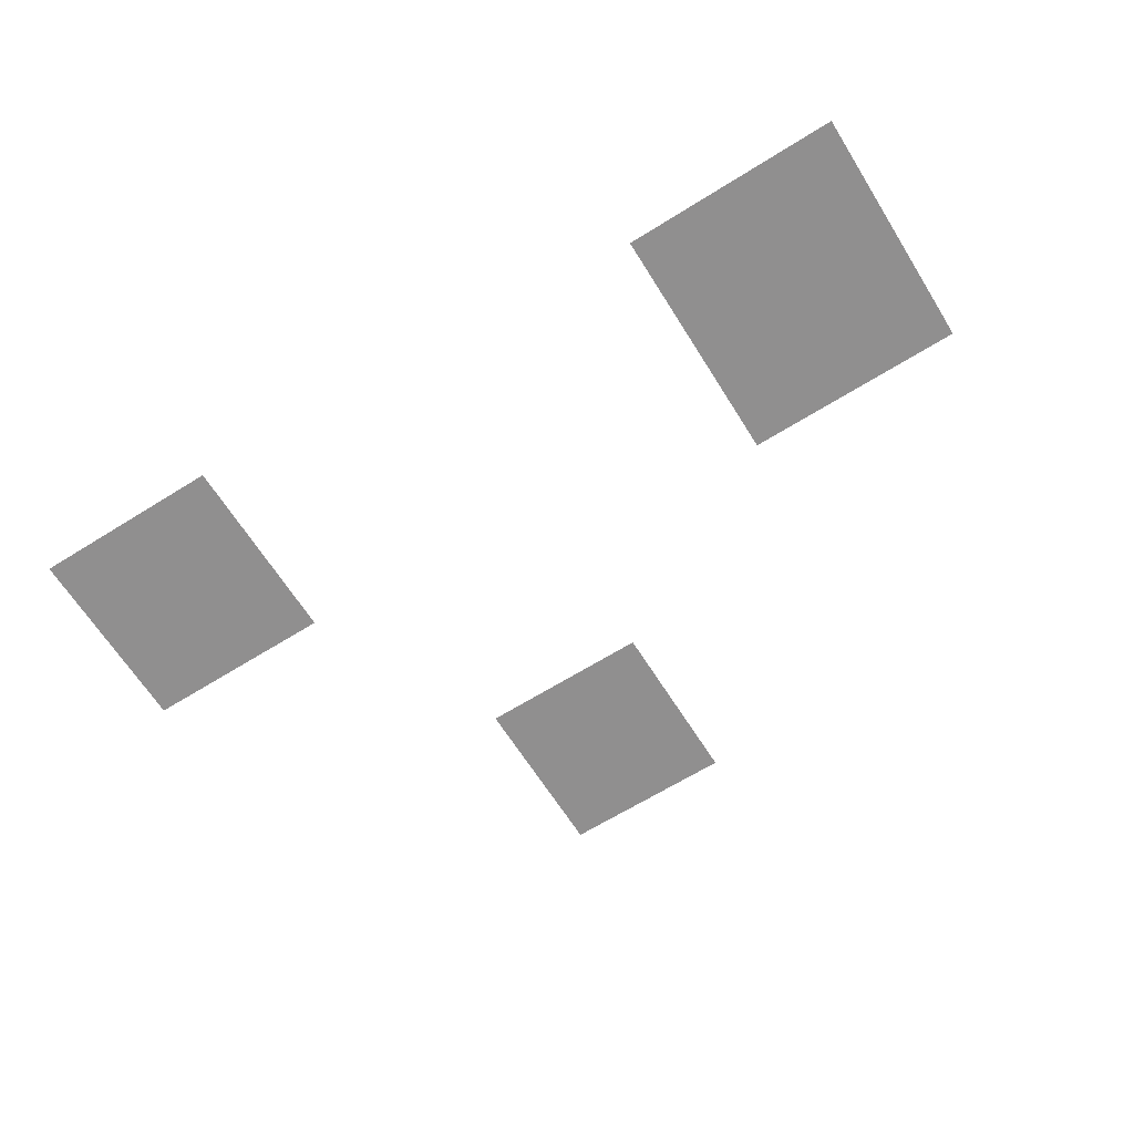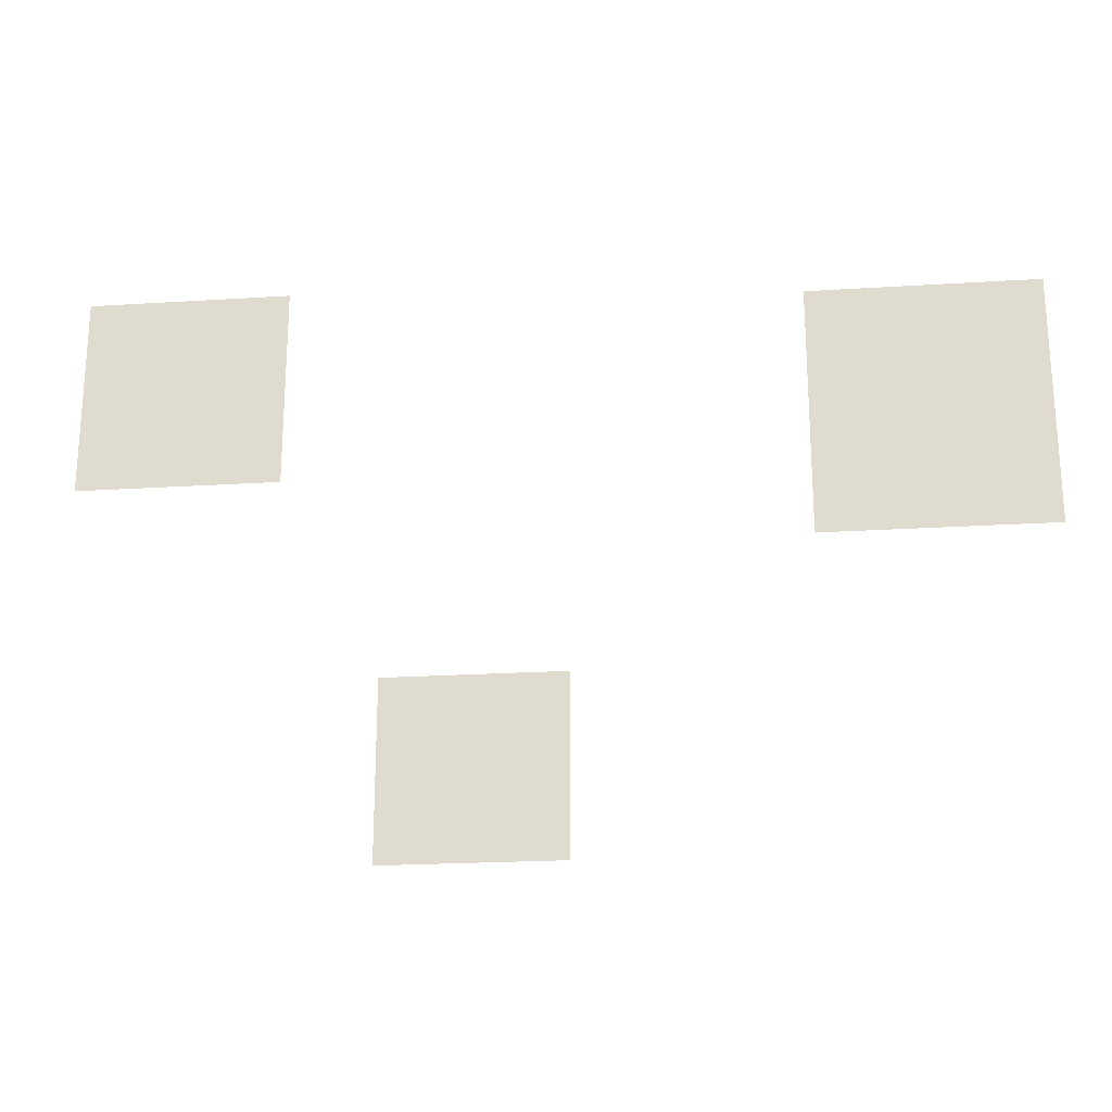
<metadata>
{"format":"obj","ext":"obj","renderer":"f3d","projection":"perspective","resolution":1024,"background":"white","views":[{"elev":-65.4,"azim":-147.9,"up":"+Z"},{"elev":-22.4,"azim":-173.8,"up":"+Y"}]}
</metadata>
<code>
v -19200 -25600 0
v -22400 -25600 0
v -22400 -22400 0
v -19200 -22400 0
v -22400 -25600 0
v -25600 -25600 0
v -25600 -22400 0
v -22400 -22400 0
v -25600 -25600 0
v -28800 -25600 0
v -28800 -22400 0
v -25600 -22400 0
v -28800 -25600 0
v -32000 -25600 0
v -32000 -22400 0
v -28800 -22400 0
v -32000 -25600 0
v -35200 -25600 0
v -35200 -22400 0
v -32000 -22400 0
v -35200 -25600 0
v -38400 -25600 0
v -38400 -22400 0
v -35200 -22400 0
v -38400 -25600 0
v -41600 -25600 0
v -41600 -22400 0
v -38400 -22400 0
v -41600 -25600 0
v -44800 -25600 0
v -44800 -22400 0
v -41600 -22400 0
v -19200 -28800 0
v -22400 -28800 0
v -22400 -25600 0
v -19200 -25600 0
v -22400 -28800 0
v -25600 -28800 0
v -25600 -25600 0
v -22400 -25600 0
v -25600 -28800 0
v -28800 -28800 0
v -28800 -25600 0
v -25600 -25600 0
v -28800 -28800 0
v -32000 -28800 0
v -32000 -25600 0
v -28800 -25600 0
v -32000 -28800 0
v -35200 -28800 0
v -35200 -25600 0
v -32000 -25600 0
v -35200 -28800 0
v -38400 -28800 0
v -38400 -25600 0
v -35200 -25600 0
v -38400 -28800 0
v -41600 -28800 0
v -41600 -25600 0
v -38400 -25600 0
v -41600 -28800 0
v -44800 -28800 0
v -44800 -25600 0
v -41600 -25600 0
v -108800 -28800 0
v -112000 -28800 0
v -112000 -25600 0
v -108800 -25600 0
v -112000 -28800 0
v -115200 -28800 0
v -115200 -25600 0
v -112000 -25600 0
v -115200 -28800 0
v -118400 -28800 0
v -118400 -25600 0
v -115200 -25600 0
v -118400 -28800 0
v -121600 -28800 0
v -121600 -25600 0
v -118400 -25600 0
v -121600 -28800 0
v -124800 -28800 0
v -124800 -25600 0
v -121600 -25600 0
v -124800 -28800 0
v -128000 -28800 0
v -128000 -25600 0
v -124800 -25600 0
v -128000 -28800 0
v -131200 -28800 0
v -131200 -25600 0
v -128000 -25600 0
v -131200 -28800 0
v -134400 -28800 0
v -134400 -25600 0
v -131200 -25600 0
v -134400 -28800 0
v -137600 -28800 0
v -137600 -25600 0
v -134400 -25600 0
v -19200 -32000 0
v -22400 -32000 0
v -22400 -28800 0
v -19200 -28800 0
v -22400 -32000 0
v -25600 -32000 0
v -25600 -28800 0
v -22400 -28800 0
v -25600 -32000 0
v -28800 -32000 0
v -28800 -28800 0
v -25600 -28800 0
v -28800 -32000 0
v -32000 -32000 0
v -32000 -28800 0
v -28800 -28800 0
v -32000 -32000 0
v -35200 -32000 0
v -35200 -28800 0
v -32000 -28800 0
v -35200 -32000 0
v -38400 -32000 0
v -38400 -28800 0
v -35200 -28800 0
v -38400 -32000 0
v -41600 -32000 0
v -41600 -28800 0
v -38400 -28800 0
v -41600 -32000 0
v -44800 -32000 0
v -44800 -28800 0
v -41600 -28800 0
v -108800 -32000 0
v -112000 -32000 0
v -112000 -28800 0
v -108800 -28800 0
v -112000 -32000 0
v -115200 -32000 0
v -115200 -28800 0
v -112000 -28800 0
v -115200 -32000 0
v -118400 -32000 0
v -118400 -28800 0
v -115200 -28800 0
v -118400 -32000 0
v -121600 -32000 0
v -121600 -28800 0
v -118400 -28800 0
v -121600 -32000 0
v -124800 -32000 0
v -124800 -28800 0
v -121600 -28800 0
v -124800 -32000 0
v -128000 -32000 0
v -128000 -28800 0
v -124800 -28800 0
v -128000 -32000 0
v -131200 -32000 0
v -131200 -28800 0
v -128000 -28800 0
v -131200 -32000 0
v -134400 -32000 0
v -134400 -28800 0
v -131200 -28800 0
v -134400 -32000 0
v -137600 -32000 0
v -137600 -28800 0
v -134400 -28800 0
v -19200 -35200 0
v -22400 -35200 0
v -22400 -32000 0
v -19200 -32000 0
v -22400 -35200 0
v -25600 -35200 0
v -25600 -32000 0
v -22400 -32000 0
v -25600 -35200 0
v -28800 -35200 0
v -28800 -32000 0
v -25600 -32000 0
v -28800 -35200 0
v -32000 -35200 0
v -32000 -32000 0
v -28800 -32000 0
v -32000 -35200 0
v -35200 -35200 0
v -35200 -32000 0
v -32000 -32000 0
v -35200 -35200 0
v -38400 -35200 0
v -38400 -32000 0
v -35200 -32000 0
v -38400 -35200 0
v -41600 -35200 0
v -41600 -32000 0
v -38400 -32000 0
v -41600 -35200 0
v -44800 -35200 0
v -44800 -32000 0
v -41600 -32000 0
v -108800 -35200 0
v -112000 -35200 0
v -112000 -32000 0
v -108800 -32000 0
v -112000 -35200 0
v -115200 -35200 0
v -115200 -32000 0
v -112000 -32000 0
v -115200 -35200 0
v -118400 -35200 0
v -118400 -32000 0
v -115200 -32000 0
v -118400 -35200 0
v -121600 -35200 0
v -121600 -32000 0
v -118400 -32000 0
v -121600 -35200 0
v -124800 -35200 0
v -124800 -32000 0
v -121600 -32000 0
v -124800 -35200 0
v -128000 -35200 0
v -128000 -32000 0
v -124800 -32000 0
v -128000 -35200 0
v -131200 -35200 0
v -131200 -32000 0
v -128000 -32000 0
v -131200 -35200 0
v -134400 -35200 0
v -134400 -32000 0
v -131200 -32000 0
v -134400 -35200 0
v -137600 -35200 0
v -137600 -32000 0
v -134400 -32000 0
v -19200 -38400 0
v -22400 -38400 0
v -22400 -35200 0
v -19200 -35200 0
v -22400 -38400 0
v -25600 -38400 0
v -25600 -35200 0
v -22400 -35200 0
v -25600 -38400 0
v -28800 -38400 0
v -28800 -35200 0
v -25600 -35200 0
v -28800 -38400 0
v -32000 -38400 0
v -32000 -35200 0
v -28800 -35200 0
v -32000 -38400 0
v -35200 -38400 0
v -35200 -35200 0
v -32000 -35200 0
v -35200 -38400 0
v -38400 -38400 0
v -38400 -35200 0
v -35200 -35200 0
v -38400 -38400 0
v -41600 -38400 0
v -41600 -35200 0
v -38400 -35200 0
v -41600 -38400 0
v -44800 -38400 0
v -44800 -35200 0
v -41600 -35200 0
v -108800 -38400 0
v -112000 -38400 0
v -112000 -35200 0
v -108800 -35200 0
v -112000 -38400 0
v -115200 -38400 0
v -115200 -35200 0
v -112000 -35200 0
v -115200 -38400 0
v -118400 -38400 0
v -118400 -35200 0
v -115200 -35200 0
v -118400 -38400 0
v -121600 -38400 0
v -121600 -35200 0
v -118400 -35200 0
v -121600 -38400 0
v -124800 -38400 0
v -124800 -35200 0
v -121600 -35200 0
v -124800 -38400 0
v -128000 -38400 0
v -128000 -35200 0
v -124800 -35200 0
v -128000 -38400 0
v -131200 -38400 0
v -131200 -35200 0
v -128000 -35200 0
v -131200 -38400 0
v -134400 -38400 0
v -134400 -35200 0
v -131200 -35200 0
v -134400 -38400 0
v -137600 -38400 0
v -137600 -35200 0
v -134400 -35200 0
v -19200 -41600 0
v -22400 -41600 0
v -22400 -38400 0
v -19200 -38400 0
v -22400 -41600 0
v -25600 -41600 0
v -25600 -38400 0
v -22400 -38400 0
v -25600 -41600 0
v -28800 -41600 0
v -28800 -38400 0
v -25600 -38400 0
v -28800 -41600 0
v -32000 -41600 0
v -32000 -38400 0
v -28800 -38400 0
v -32000 -41600 0
v -35200 -41600 0
v -35200 -38400 0
v -32000 -38400 0
v -35200 -41600 0
v -38400 -41600 0
v -38400 -38400 0
v -35200 -38400 0
v -38400 -41600 0
v -41600 -41600 0
v -41600 -38400 0
v -38400 -38400 0
v -41600 -41600 0
v -44800 -41600 0
v -44800 -38400 0
v -41600 -38400 0
v -108800 -41600 0
v -112000 -41600 0
v -112000 -38400 0
v -108800 -38400 0
v -112000 -41600 0
v -115200 -41600 0
v -115200 -38400 0
v -112000 -38400 0
v -115200 -41600 0
v -118400 -41600 0
v -118400 -38400 0
v -115200 -38400 0
v -118400 -41600 0
v -121600 -41600 0
v -121600 -38400 0
v -118400 -38400 0
v -121600 -41600 0
v -124800 -41600 0
v -124800 -38400 0
v -121600 -38400 0
v -124800 -41600 0
v -128000 -41600 0
v -128000 -38400 0
v -124800 -38400 0
v -128000 -41600 0
v -131200 -41600 0
v -131200 -38400 0
v -128000 -38400 0
v -131200 -41600 0
v -134400 -41600 0
v -134400 -38400 0
v -131200 -38400 0
v -134400 -41600 0
v -137600 -41600 0
v -137600 -38400 0
v -134400 -38400 0
v -19200 -44800 0
v -22400 -44800 0
v -22400 -41600 0
v -19200 -41600 0
v -22400 -44800 0
v -25600 -44800 0
v -25600 -41600 0
v -22400 -41600 0
v -25600 -44800 0
v -28800 -44800 0
v -28800 -41600 0
v -25600 -41600 0
v -28800 -44800 0
v -32000 -44800 0
v -32000 -41600 0
v -28800 -41600 0
v -32000 -44800 0
v -35200 -44800 0
v -35200 -41600 0
v -32000 -41600 0
v -35200 -44800 0
v -38400 -44800 0
v -38400 -41600 0
v -35200 -41600 0
v -38400 -44800 0
v -41600 -44800 0
v -41600 -41600 0
v -38400 -41600 0
v -41600 -44800 0
v -44800 -44800 0
v -44800 -41600 0
v -41600 -41600 0
v -108800 -44800 0
v -112000 -44800 0
v -112000 -41600 0
v -108800 -41600 0
v -112000 -44800 0
v -115200 -44800 0
v -115200 -41600 0
v -112000 -41600 0
v -115200 -44800 0
v -118400 -44800 0
v -118400 -41600 0
v -115200 -41600 0
v -118400 -44800 0
v -121600 -44800 0
v -121600 -41600 0
v -118400 -41600 0
v -121600 -44800 0
v -124800 -44800 0
v -124800 -41600 0
v -121600 -41600 0
v -124800 -44800 0
v -128000 -44800 0
v -128000 -41600 0
v -124800 -41600 0
v -128000 -44800 0
v -131200 -44800 0
v -131200 -41600 0
v -128000 -41600 0
v -131200 -44800 0
v -134400 -44800 0
v -134400 -41600 0
v -131200 -41600 0
v -134400 -44800 0
v -137600 -44800 0
v -137600 -41600 0
v -134400 -41600 0
v -19200 -48000 0
v -22400 -48000 0
v -22400 -44800 0
v -19200 -44800 0
v -22400 -48000 0
v -25600 -48000 0
v -25600 -44800 0
v -22400 -44800 0
v -25600 -48000 0
v -28800 -48000 0
v -28800 -44800 0
v -25600 -44800 0
v -28800 -48000 0
v -32000 -48000 0
v -32000 -44800 0
v -28800 -44800 0
v -32000 -48000 0
v -35200 -48000 0
v -35200 -44800 0
v -32000 -44800 0
v -35200 -48000 0
v -38400 -48000 0
v -38400 -44800 0
v -35200 -44800 0
v -38400 -48000 0
v -41600 -48000 0
v -41600 -44800 0
v -38400 -44800 0
v -41600 -48000 0
v -44800 -48000 0
v -44800 -44800 0
v -41600 -44800 0
v -108800 -48000 0
v -112000 -48000 0
v -112000 -44800 0
v -108800 -44800 0
v -112000 -48000 0
v -115200 -48000 0
v -115200 -44800 0
v -112000 -44800 0
v -115200 -48000 0
v -118400 -48000 0
v -118400 -44800 0
v -115200 -44800 0
v -118400 -48000 0
v -121600 -48000 0
v -121600 -44800 0
v -118400 -44800 0
v -121600 -48000 0
v -124800 -48000 0
v -124800 -44800 0
v -121600 -44800 0
v -124800 -48000 0
v -128000 -48000 0
v -128000 -44800 0
v -124800 -44800 0
v -128000 -48000 0
v -131200 -48000 0
v -131200 -44800 0
v -128000 -44800 0
v -131200 -48000 0
v -134400 -48000 0
v -134400 -44800 0
v -131200 -44800 0
v -134400 -48000 0
v -137600 -48000 0
v -137600 -44800 0
v -134400 -44800 0
v -108800 -51200 0
v -112000 -51200 0
v -112000 -48000 0
v -108800 -48000 0
v -112000 -51200 0
v -115200 -51200 0
v -115200 -48000 0
v -112000 -48000 0
v -115200 -51200 0
v -118400 -51200 0
v -118400 -48000 0
v -115200 -48000 0
v -118400 -51200 0
v -121600 -51200 0
v -121600 -48000 0
v -118400 -48000 0
v -121600 -51200 0
v -124800 -51200 0
v -124800 -48000 0
v -121600 -48000 0
v -124800 -51200 0
v -128000 -51200 0
v -128000 -48000 0
v -124800 -48000 0
v -128000 -51200 0
v -131200 -51200 0
v -131200 -48000 0
v -128000 -48000 0
v -131200 -51200 0
v -134400 -51200 0
v -134400 -48000 0
v -131200 -48000 0
v -134400 -51200 0
v -137600 -51200 0
v -137600 -48000 0
v -134400 -48000 0
v -108800 -54400 0
v -112000 -54400 0
v -112000 -51200 0
v -108800 -51200 0
v -112000 -54400 0
v -115200 -54400 0
v -115200 -51200 0
v -112000 -51200 0
v -115200 -54400 0
v -118400 -54400 0
v -118400 -51200 0
v -115200 -51200 0
v -118400 -54400 0
v -121600 -54400 0
v -121600 -51200 0
v -118400 -51200 0
v -121600 -54400 0
v -124800 -54400 0
v -124800 -51200 0
v -121600 -51200 0
v -124800 -54400 0
v -128000 -54400 0
v -128000 -51200 0
v -124800 -51200 0
v -128000 -54400 0
v -131200 -54400 0
v -131200 -51200 0
v -128000 -51200 0
v -131200 -54400 0
v -134400 -54400 0
v -134400 -51200 0
v -131200 -51200 0
v -134400 -54400 0
v -137600 -54400 0
v -137600 -51200 0
v -134400 -51200 0
v -108800 -57600 0
v -112000 -57600 0
v -112000 -54400 0
v -108800 -54400 0
v -112000 -57600 0
v -115200 -57600 0
v -115200 -54400 0
v -112000 -54400 0
v -115200 -57600 0
v -118400 -57600 0
v -118400 -54400 0
v -115200 -54400 0
v -118400 -57600 0
v -121600 -57600 0
v -121600 -54400 0
v -118400 -54400 0
v -121600 -57600 0
v -124800 -57600 0
v -124800 -54400 0
v -121600 -54400 0
v -124800 -57600 0
v -128000 -57600 0
v -128000 -54400 0
v -124800 -54400 0
v -128000 -57600 0
v -131200 -57600 0
v -131200 -54400 0
v -128000 -54400 0
v -131200 -57600 0
v -134400 -57600 0
v -134400 -54400 0
v -131200 -54400 0
v -134400 -57600 0
v -137600 -57600 0
v -137600 -54400 0
v -134400 -54400 0
v -57600 -76800 0
v -60800 -76800 0
v -60800 -73600 0
v -57600 -73600 0
v -60800 -76800 0
v -64000 -76800 0
v -64000 -73600 0
v -60800 -73600 0
v -64000 -76800 0
v -67200 -76800 0
v -67200 -73600 0
v -64000 -73600 0
v -67200 -76800 0
v -70400 -76800 0
v -70400 -73600 0
v -67200 -73600 0
v -70400 -76800 0
v -73600 -76800 0
v -73600 -73600 0
v -70400 -73600 0
v -73600 -76800 0
v -76800 -76800 0
v -76800 -73600 0
v -73600 -73600 0
v -76800 -76800 0
v -80000 -76800 0
v -80000 -73600 0
v -76800 -73600 0
v -57600 -80000 0
v -60800 -80000 0
v -60800 -76800 0
v -57600 -76800 0
v -60800 -80000 0
v -64000 -80000 0
v -64000 -76800 0
v -60800 -76800 0
v -64000 -80000 0
v -67200 -80000 0
v -67200 -76800 0
v -64000 -76800 0
v -67200 -80000 0
v -70400 -80000 0
v -70400 -76800 0
v -67200 -76800 0
v -70400 -80000 0
v -73600 -80000 0
v -73600 -76800 0
v -70400 -76800 0
v -73600 -80000 0
v -76800 -80000 0
v -76800 -76800 0
v -73600 -76800 0
v -76800 -80000 0
v -80000 -80000 0
v -80000 -76800 0
v -76800 -76800 0
v -57600 -83200 0
v -60800 -83200 0
v -60800 -80000 0
v -57600 -80000 0
v -60800 -83200 0
v -64000 -83200 0
v -64000 -80000 0
v -60800 -80000 0
v -64000 -83200 0
v -67200 -83200 0
v -67200 -80000 0
v -64000 -80000 0
v -67200 -83200 0
v -70400 -83200 0
v -70400 -80000 0
v -67200 -80000 0
v -70400 -83200 0
v -73600 -83200 0
v -73600 -80000 0
v -70400 -80000 0
v -73600 -83200 0
v -76800 -83200 0
v -76800 -80000 0
v -73600 -80000 0
v -76800 -83200 0
v -80000 -83200 0
v -80000 -80000 0
v -76800 -80000 0
v -57600 -86400 0
v -60800 -86400 0
v -60800 -83200 0
v -57600 -83200 0
v -60800 -86400 0
v -64000 -86400 0
v -64000 -83200 0
v -60800 -83200 0
v -64000 -86400 0
v -67200 -86400 0
v -67200 -83200 0
v -64000 -83200 0
v -67200 -86400 0
v -70400 -86400 0
v -70400 -83200 0
v -67200 -83200 0
v -70400 -86400 0
v -73600 -86400 0
v -73600 -83200 0
v -70400 -83200 0
v -73600 -86400 0
v -76800 -86400 0
v -76800 -83200 0
v -73600 -83200 0
v -76800 -86400 0
v -80000 -86400 0
v -80000 -83200 0
v -76800 -83200 0
v -57600 -89600 0
v -60800 -89600 0
v -60800 -86400 0
v -57600 -86400 0
v -60800 -89600 0
v -64000 -89600 0
v -64000 -86400 0
v -60800 -86400 0
v -64000 -89600 0
v -67200 -89600 0
v -67200 -86400 0
v -64000 -86400 0
v -67200 -89600 0
v -70400 -89600 0
v -70400 -86400 0
v -67200 -86400 0
v -70400 -89600 0
v -73600 -89600 0
v -73600 -86400 0
v -70400 -86400 0
v -73600 -89600 0
v -76800 -89600 0
v -76800 -86400 0
v -73600 -86400 0
v -76800 -89600 0
v -80000 -89600 0
v -80000 -86400 0
v -76800 -86400 0
v -57600 -92800 0
v -60800 -92800 0
v -60800 -89600 0
v -57600 -89600 0
v -60800 -92800 0
v -64000 -92800 0
v -64000 -89600 0
v -60800 -89600 0
v -64000 -92800 0
v -67200 -92800 0
v -67200 -89600 0
v -64000 -89600 0
v -67200 -92800 0
v -70400 -92800 0
v -70400 -89600 0
v -67200 -89600 0
v -70400 -92800 0
v -73600 -92800 0
v -73600 -89600 0
v -70400 -89600 0
v -73600 -92800 0
v -76800 -92800 0
v -76800 -89600 0
v -73600 -89600 0
v -76800 -92800 0
v -80000 -92800 0
v -80000 -89600 0
v -76800 -89600 0
v -57600 -96000 0
v -60800 -96000 0
v -60800 -92800 0
v -57600 -92800 0
v -60800 -96000 0
v -64000 -96000 0
v -64000 -92800 0
v -60800 -92800 0
v -64000 -96000 0
v -67200 -96000 0
v -67200 -92800 0
v -64000 -92800 0
v -67200 -96000 0
v -70400 -96000 0
v -70400 -92800 0
v -67200 -92800 0
v -70400 -96000 0
v -73600 -96000 0
v -73600 -92800 0
v -70400 -92800 0
v -73600 -96000 0
v -76800 -96000 0
v -76800 -92800 0
v -73600 -92800 0
v -76800 -96000 0
v -80000 -96000 0
v -80000 -92800 0
v -76800 -92800 0
g Testmap_mesh_0002
f 1 2 3 4
f 5 6 7 8
f 9 10 11 12
f 13 14 15 16
f 17 18 19 20
f 21 22 23 24
f 25 26 27 28
f 29 30 31 32
f 33 34 35 36
f 37 38 39 40
f 41 42 43 44
f 45 46 47 48
f 49 50 51 52
f 53 54 55 56
f 57 58 59 60
f 61 62 63 64
f 65 66 67 68
f 69 70 71 72
f 73 74 75 76
f 77 78 79 80
f 81 82 83 84
f 85 86 87 88
f 89 90 91 92
f 93 94 95 96
f 97 98 99 100
f 101 102 103 104
f 105 106 107 108
f 109 110 111 112
f 113 114 115 116
f 117 118 119 120
f 121 122 123 124
f 125 126 127 128
f 129 130 131 132
f 133 134 135 136
f 137 138 139 140
f 141 142 143 144
f 145 146 147 148
f 149 150 151 152
f 153 154 155 156
f 157 158 159 160
f 161 162 163 164
f 165 166 167 168
f 169 170 171 172
f 173 174 175 176
f 177 178 179 180
f 181 182 183 184
f 185 186 187 188
f 189 190 191 192
f 193 194 195 196
f 197 198 199 200
f 201 202 203 204
f 205 206 207 208
f 209 210 211 212
f 213 214 215 216
f 217 218 219 220
f 221 222 223 224
f 225 226 227 228
f 229 230 231 232
f 233 234 235 236
f 237 238 239 240
f 241 242 243 244
f 245 246 247 248
f 249 250 251 252
f 253 254 255 256
f 257 258 259 260
f 261 262 263 264
f 265 266 267 268
f 269 270 271 272
f 273 274 275 276
f 277 278 279 280
f 281 282 283 284
f 285 286 287 288
f 289 290 291 292
f 293 294 295 296
f 297 298 299 300
f 301 302 303 304
f 305 306 307 308
f 309 310 311 312
f 313 314 315 316
f 317 318 319 320
f 321 322 323 324
f 325 326 327 328
f 329 330 331 332
f 333 334 335 336
f 337 338 339 340
f 341 342 343 344
f 345 346 347 348
f 349 350 351 352
f 353 354 355 356
f 357 358 359 360
f 361 362 363 364
f 365 366 367 368
f 369 370 371 372
f 373 374 375 376
f 377 378 379 380
f 381 382 383 384
f 385 386 387 388
f 389 390 391 392
f 393 394 395 396
f 397 398 399 400
f 401 402 403 404
f 405 406 407 408
f 409 410 411 412
f 413 414 415 416
f 417 418 419 420
f 421 422 423 424
f 425 426 427 428
f 429 430 431 432
f 433 434 435 436
f 437 438 439 440
f 441 442 443 444
f 445 446 447 448
f 449 450 451 452
f 453 454 455 456
f 457 458 459 460
f 461 462 463 464
f 465 466 467 468
f 469 470 471 472
f 473 474 475 476
f 477 478 479 480
f 481 482 483 484
f 485 486 487 488
f 489 490 491 492
f 493 494 495 496
f 497 498 499 500
f 501 502 503 504
f 505 506 507 508
f 509 510 511 512
f 513 514 515 516
f 517 518 519 520
f 521 522 523 524
f 525 526 527 528
f 529 530 531 532
f 533 534 535 536
f 537 538 539 540
f 541 542 543 544
f 545 546 547 548
f 549 550 551 552
f 553 554 555 556
f 557 558 559 560
f 561 562 563 564
f 565 566 567 568
f 569 570 571 572
f 573 574 575 576
f 577 578 579 580
f 581 582 583 584
f 585 586 587 588
f 589 590 591 592
f 593 594 595 596
f 597 598 599 600
f 601 602 603 604
f 605 606 607 608
f 609 610 611 612
f 613 614 615 616
f 617 618 619 620
f 621 622 623 624
f 625 626 627 628
f 629 630 631 632
f 633 634 635 636
f 637 638 639 640
f 641 642 643 644
f 645 646 647 648
f 649 650 651 652
f 653 654 655 656
f 657 658 659 660
f 661 662 663 664
f 665 666 667 668
f 669 670 671 672
f 673 674 675 676
f 677 678 679 680
f 681 682 683 684
f 685 686 687 688
f 689 690 691 692
f 693 694 695 696
f 697 698 699 700
f 701 702 703 704
f 705 706 707 708
f 709 710 711 712
f 713 714 715 716
f 717 718 719 720
f 721 722 723 724
f 725 726 727 728
f 729 730 731 732
f 733 734 735 736
f 737 738 739 740
f 741 742 743 744
f 745 746 747 748
f 749 750 751 752
f 753 754 755 756
f 757 758 759 760
f 761 762 763 764
f 765 766 767 768
f 769 770 771 772
f 773 774 775 776
f 777 778 779 780
f 781 782 783 784
f 785 786 787 788
f 789 790 791 792
f 793 794 795 796
f 797 798 799 800
f 801 802 803 804
f 805 806 807 808
f 809 810 811 812

</code>
